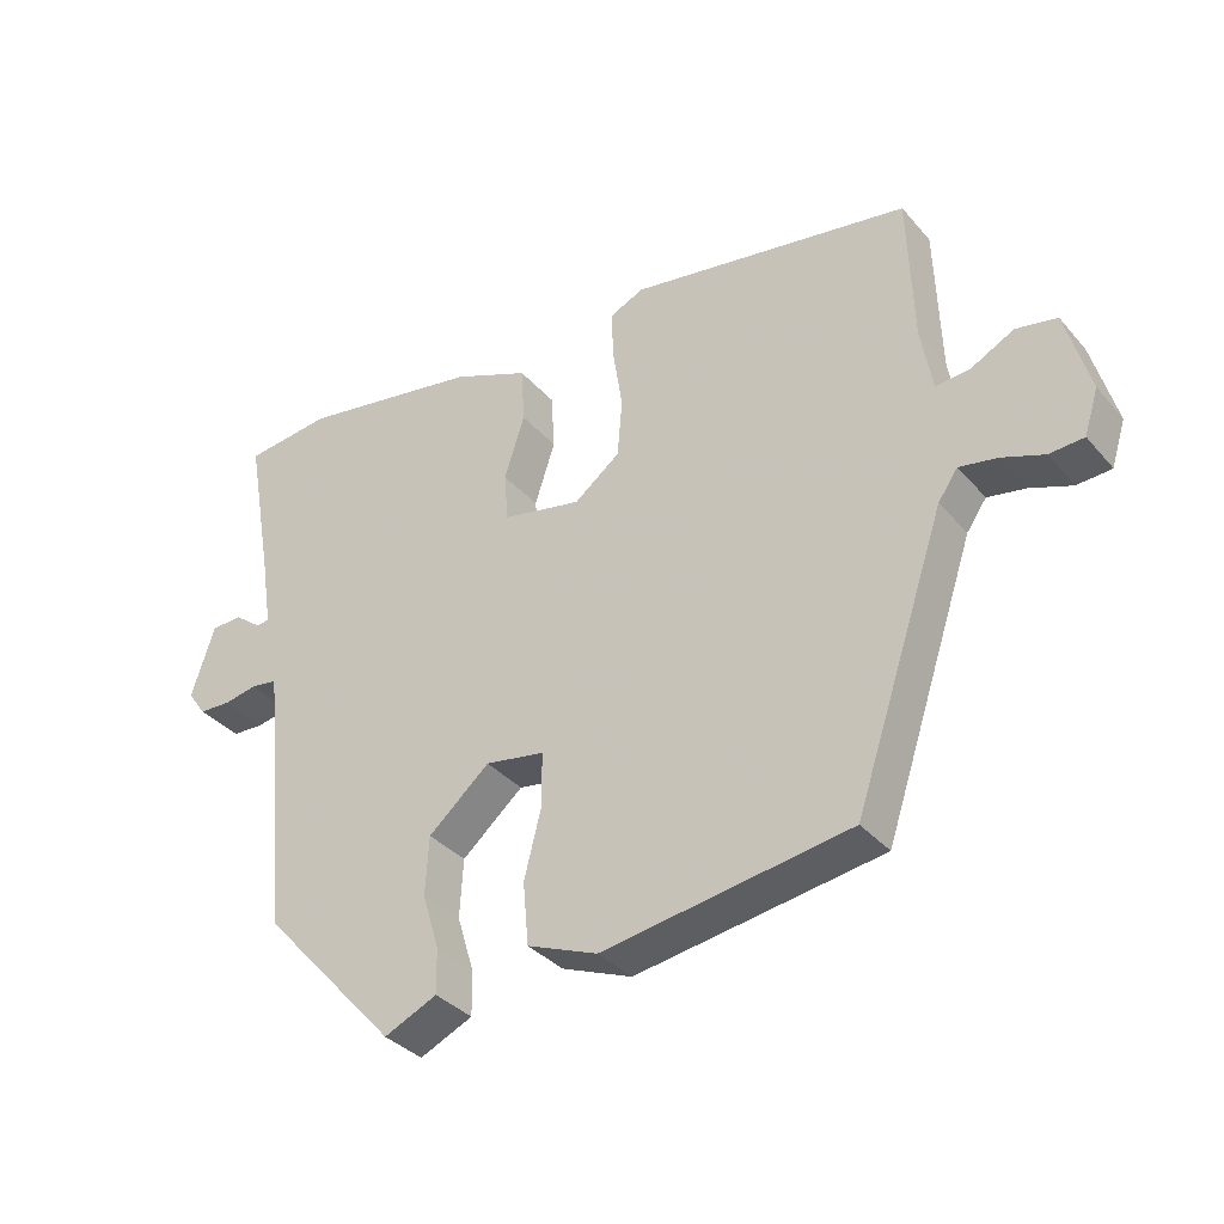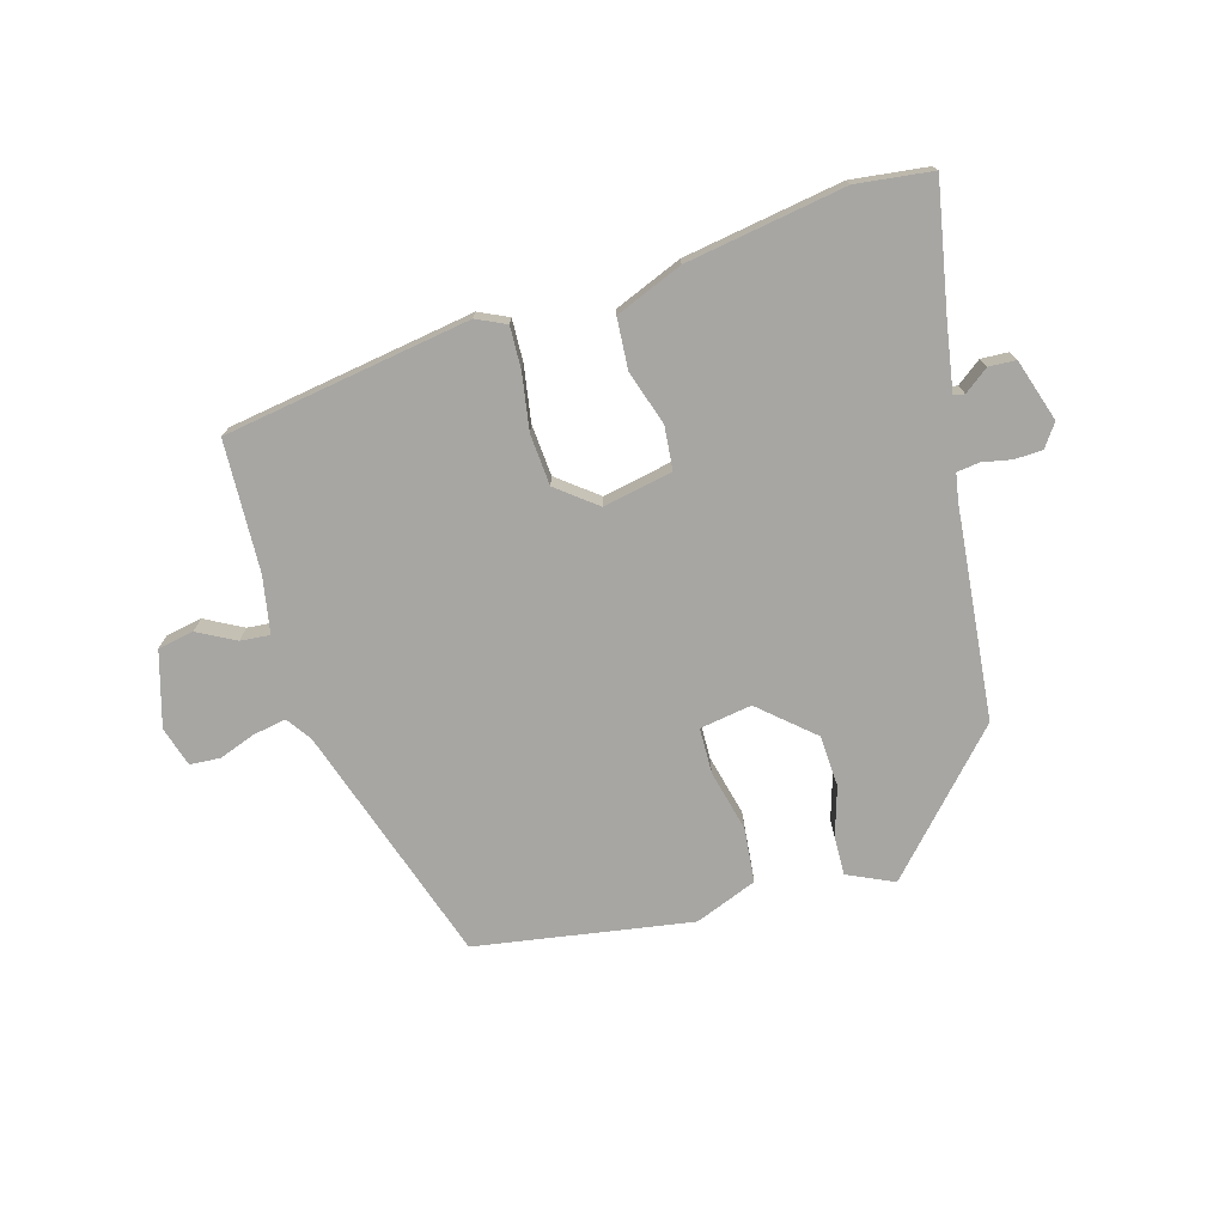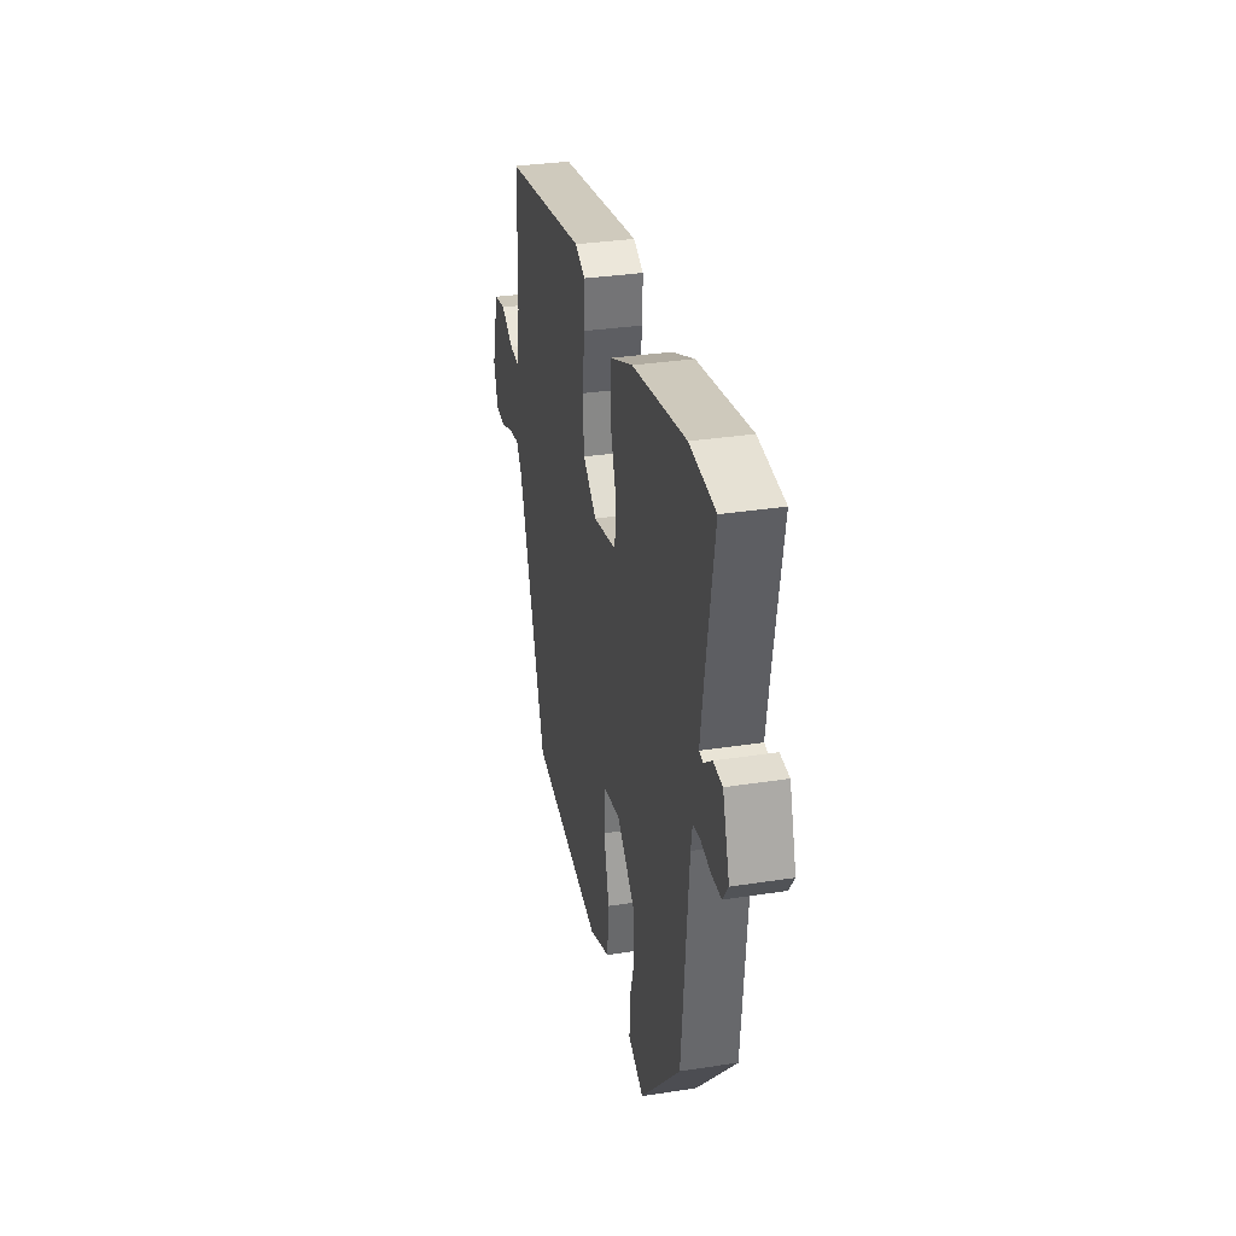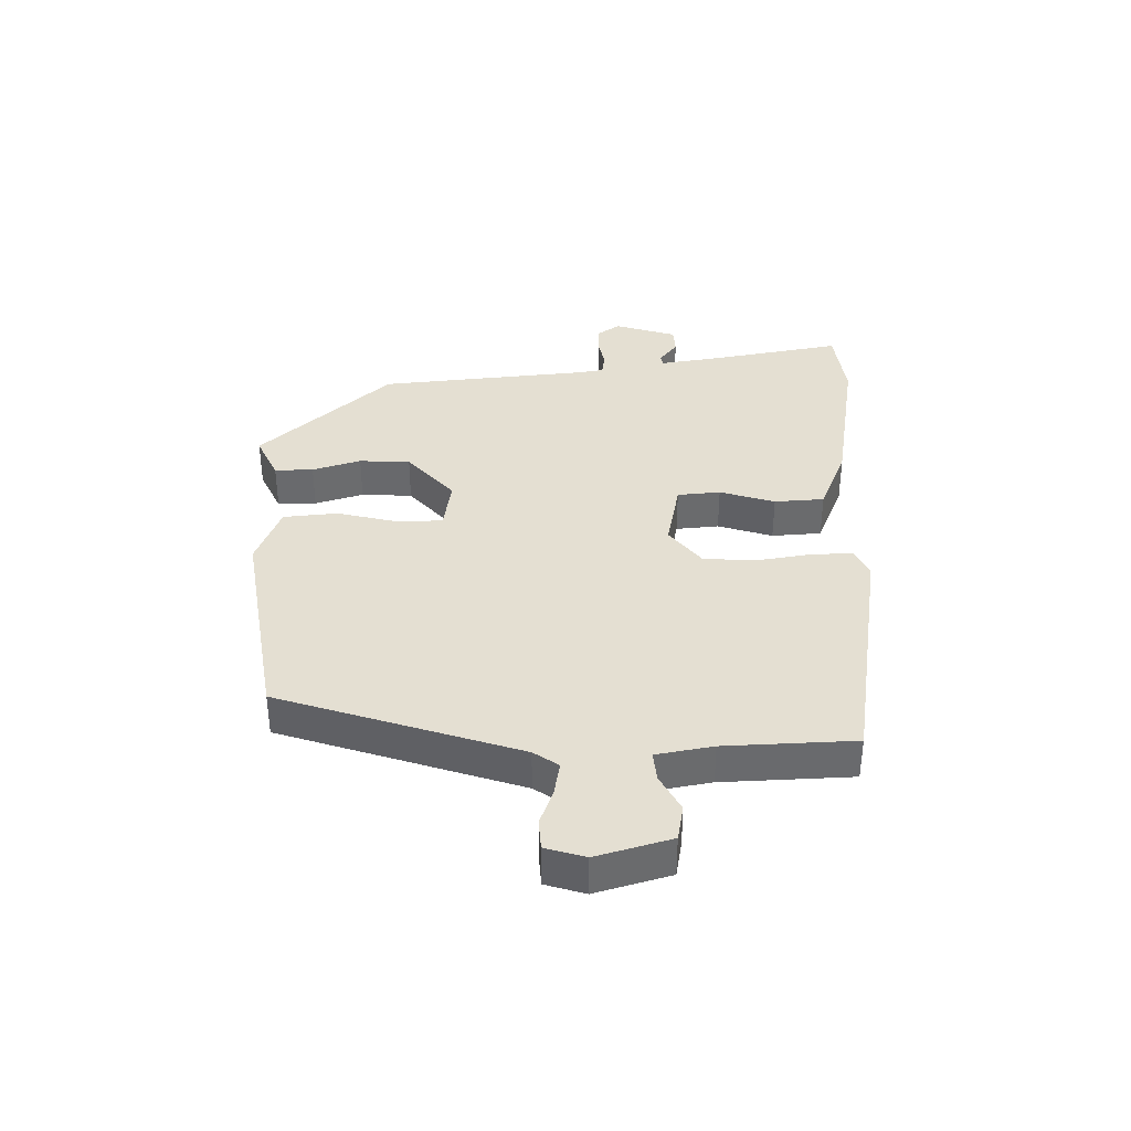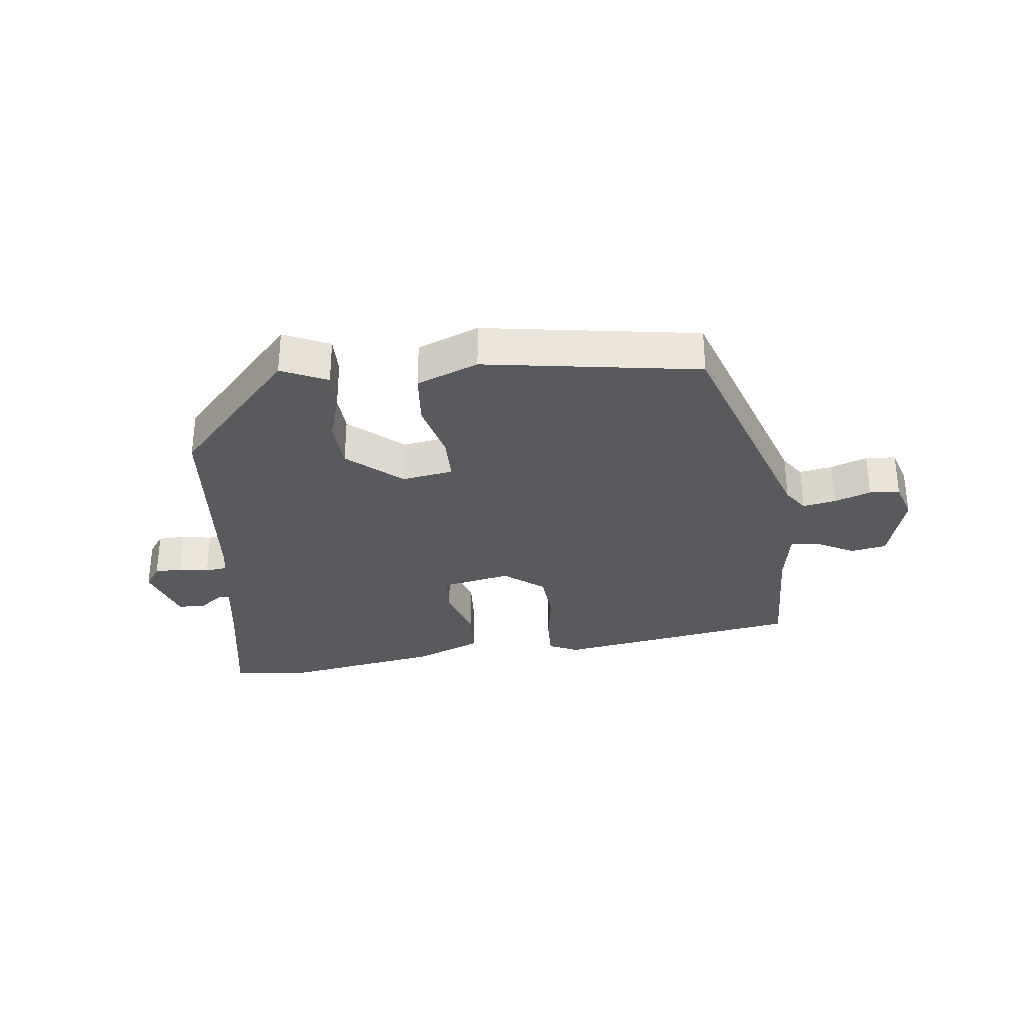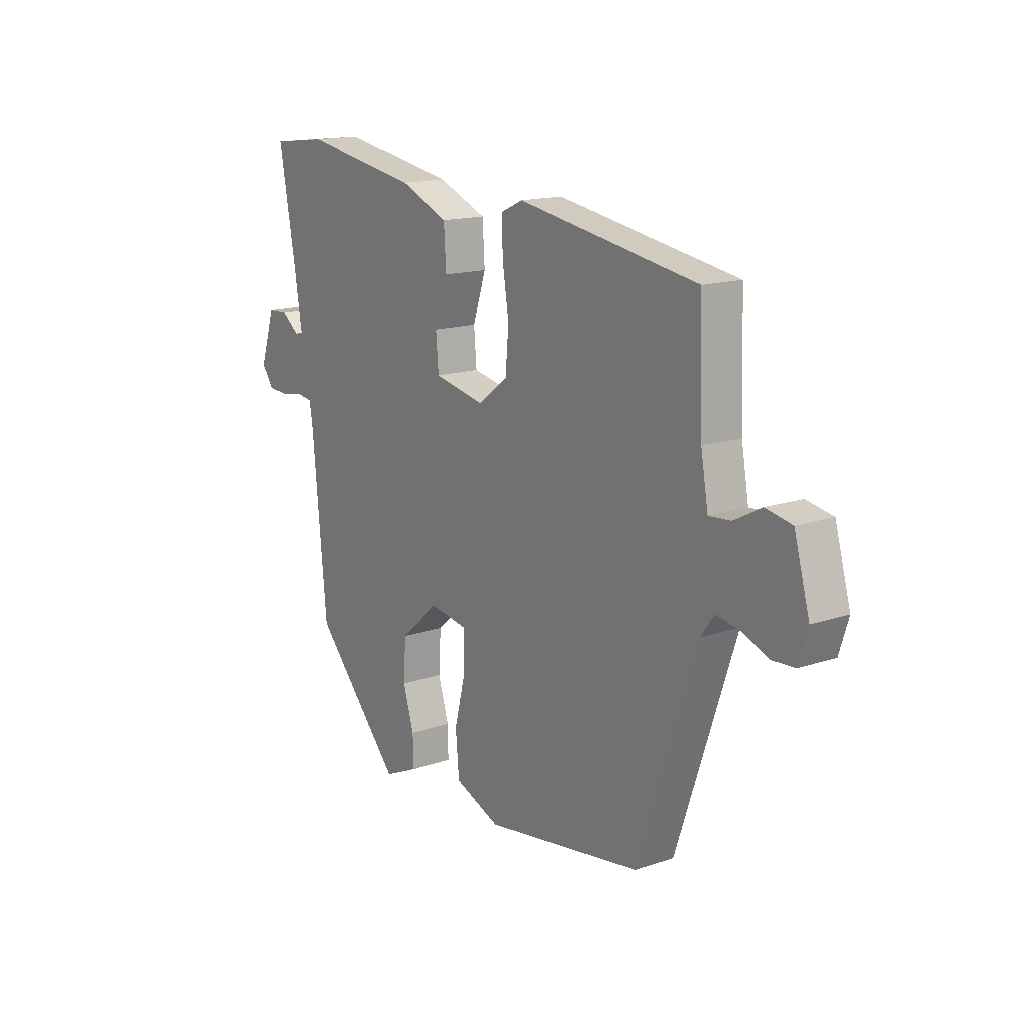
<metadata>
{"format":"obj","ext":"obj","renderer":"f3d","projection":"perspective","resolution":1024,"background":"white","views":[{"elev":-35.0,"azim":-145.3,"up":"+Z"},{"elev":-74.2,"azim":15.6,"up":"+Y"},{"elev":32.5,"azim":77.8,"up":"+Z"},{"elev":37.1,"azim":-91.3,"up":"+Y"},{"elev":-31.3,"azim":-173.4,"up":"+Y"},{"elev":15.5,"azim":-125.4,"up":"+Z"}]}
</metadata>
<code>
v 0.454 0.07 0.505
v 0.577 0.07 0.491
v 0.539 0.07 0.279
v 0.523 0.07 0.176
v 0.541 0.07 0.173
v 0.58 0.07 0.203
v 0.624 0.07 0.201
v 0.657 0.07 0.1
v 0.631 0.07 0.063
v 0.586 0.07 0.061
v 0.538 0.07 0.07
v 0.502 0.07 0.065
v 0.495 0.07 0.024
v 0.463 0.07 -0.32
v 0.269 0.07 -0.533
v 0.194 0.07 -0.499
v 0.195 0.07 -0.436
v 0.219 0.07 -0.357
v 0.214 0.07 -0.274
v 0.127 0.07 -0.199
v 0.043 0.07 -0.213
v 0.042 0.07 -0.287
v 0.067 0.07 -0.386
v 0.059 0.07 -0.474
v -0.041 0.07 -0.514
v -0.391 0.07 -0.46
v -0.521 0.07 -0.073
v -0.549 0.07 -0.033
v -0.603 0.07 -0.043
v -0.662 0.07 -0.065
v -0.711 0.07 -0.062
v -0.731 0.07 0.002
v -0.697 0.07 0.123
v -0.639 0.07 0.134
v -0.578 0.07 0.102
v -0.53 0.07 0.098
v -0.514 0.07 0.19
v -0.507 0.07 0.401
v -0.109 0.07 0.467
v -0.061 0.07 0.445
v -0.063 0.07 0.376
v -0.077 0.07 0.286
v -0.07 0.07 0.203
v -0.005 0.07 0.153
v 0.107 0.07 0.176
v 0.113 0.07 0.246
v 0.084 0.07 0.335
v 0.089 0.07 0.416
v 0.197 0.07 0.461
v 0.454 0 0.505
v 0.577 0 0.491
v 0.539 0 0.279
v 0.523 0 0.176
v 0.541 0 0.173
v 0.58 0 0.203
v 0.624 0 0.201
v 0.657 0 0.1
v 0.631 0 0.063
v 0.586 0 0.061
v 0.538 0 0.07
v 0.502 0 0.065
v 0.495 0 0.024
v 0.463 0 -0.32
v 0.269 0 -0.533
v 0.194 0 -0.499
v 0.195 0 -0.436
v 0.219 0 -0.357
v 0.214 0 -0.274
v 0.127 0 -0.199
v 0.043 0 -0.213
v 0.042 0 -0.287
v 0.067 0 -0.386
v 0.059 0 -0.474
v -0.041 0 -0.514
v -0.391 0 -0.46
v -0.521 0 -0.073
v -0.549 0 -0.033
v -0.603 0 -0.043
v -0.662 0 -0.065
v -0.711 0 -0.062
v -0.731 0 0.002
v -0.697 0 0.123
v -0.639 0 0.134
v -0.578 0 0.102
v -0.53 0 0.098
v -0.514 0 0.19
v -0.507 0 0.401
v -0.109 0 0.467
v -0.061 0 0.445
v -0.063 0 0.376
v -0.077 0 0.286
v -0.07 0 0.203
v -0.005 0 0.153
v 0.107 0 0.176
v 0.113 0 0.246
v 0.084 0 0.335
v 0.089 0 0.416
v 0.197 0 0.461
f 1 2 3
f 49 1 3
f 48 49 3
f 47 48 3
f 46 47 3
f 45 46 3 4
f 44 45 4 5
f 40 41 42
f 39 40 42
f 38 39 42
f 37 38 42
f 36 37 42 43
f 33 34 35
f 32 33 35
f 31 32 35
f 30 31 35
f 29 30 35
f 28 29 35 36
f 36 43 44
f 28 36 44
f 27 28 44
f 25 26 27
f 24 25 27
f 23 24 27
f 22 23 27
f 16 17 18
f 15 16 18
f 14 15 18
f 13 14 18
f 12 13 18 19
f 9 10 11
f 8 9 11
f 7 8 11
f 6 7 11
f 5 6 11
f 5 11 12
f 12 19 20
f 5 12 20
f 44 5 20
f 21 22 27 44
f 20 21 44
f 52 51 50
f 52 50 98
f 52 98 97
f 52 97 96
f 52 96 95
f 53 52 95 94
f 54 53 94 93
f 91 90 89
f 91 89 88
f 91 88 87
f 91 87 86
f 92 91 86 85
f 84 83 82
f 84 82 81
f 84 81 80
f 84 80 79
f 84 79 78
f 85 84 78 77
f 93 92 85
f 93 85 77
f 93 77 76
f 76 75 74
f 76 74 73
f 76 73 72
f 76 72 71
f 67 66 65
f 67 65 64
f 67 64 63
f 67 63 62
f 68 67 62 61
f 60 59 58
f 60 58 57
f 60 57 56
f 60 56 55
f 60 55 54
f 61 60 54
f 69 68 61
f 69 61 54
f 69 54 93
f 93 76 71 70
f 93 70 69
f 1 50 51 2
f 2 51 52 3
f 3 52 53 4
f 4 53 54 5
f 5 54 55 6
f 6 55 56 7
f 7 56 57 8
f 8 57 58 9
f 9 58 59 10
f 10 59 60 11
f 11 60 61 12
f 12 61 62 13
f 13 62 63 14
f 14 63 64 15
f 15 64 65 16
f 16 65 66 17
f 17 66 67 18
f 18 67 68 19
f 19 68 69 20
f 20 69 70 21
f 21 70 71 22
f 22 71 72 23
f 23 72 73 24
f 24 73 74 25
f 25 74 75 26
f 26 75 76 27
f 27 76 77 28
f 28 77 78 29
f 29 78 79 30
f 30 79 80 31
f 31 80 81 32
f 32 81 82 33
f 33 82 83 34
f 34 83 84 35
f 35 84 85 36
f 36 85 86 37
f 37 86 87 38
f 38 87 88 39
f 39 88 89 40
f 40 89 90 41
f 41 90 91 42
f 42 91 92 43
f 43 92 93 44
f 44 93 94 45
f 45 94 95 46
f 46 95 96 47
f 47 96 97 48
f 48 97 98 49
f 49 98 50 1

</code>
